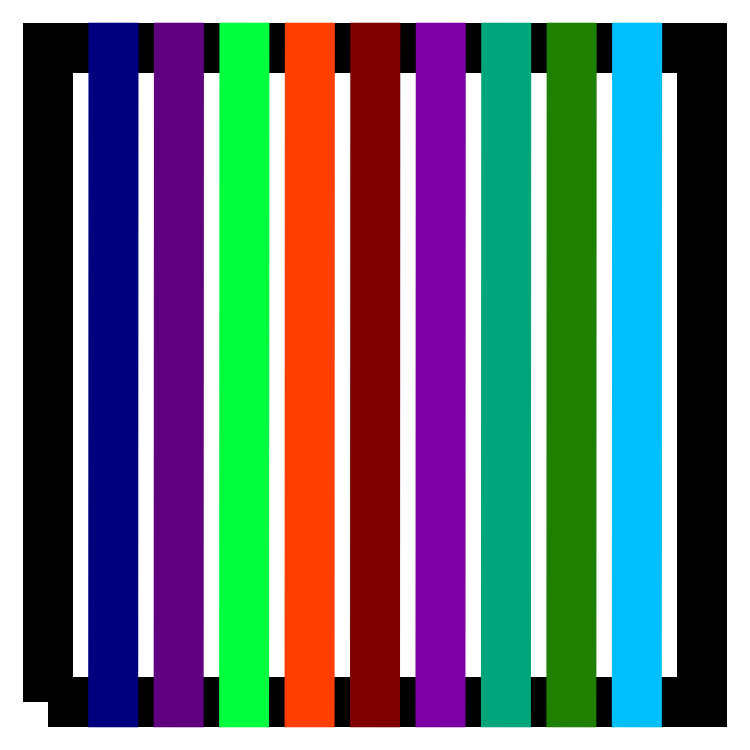
<metadata>
{"format":"dxf","ext":"dxf","renderer":"ezdxf+matplotlib","layout":"modelspace","background":"white","min_lineweight":24,"dpi":150}
</metadata>
<code>
0
SECTION
2
ENTITIES
0
POLYLINE
8
0
66
1
10
0
20
0
70
1
0
VERTEX
8
0
10
0
20
0
0
VERTEX
8
0
10
100
20
0
0
VERTEX
8
0
10
100
20
100
0
VERTEX
8
0
10
0
20
100
0
SEQEND
8
0
0
LINE
8
Layer9
10
90
20
0
11
90.05
21
100
0
LINE
8
Layer8
10
80
20
0
11
80.05
21
100
0
LINE
8
Layer7
10
70
20
0
11
70.05
21
100
0
LINE
8
Layer6
10
60
20
0
11
60.05
21
100
0
LINE
8
Layer5
10
50
20
0
11
50.05
21
100
0
LINE
8
Layer4
10
40.05
20
100
11
40
21
0
0
LINE
8
Layer3
10
30
20
0
11
30.05
21
100
0
LINE
8
Layer2
10
20
20
0
11
20.05
21
100
0
LINE
8
Layer1
10
10
20
0
11
10.05
21
100
0
ENDSEC
0
EOF

</code>
